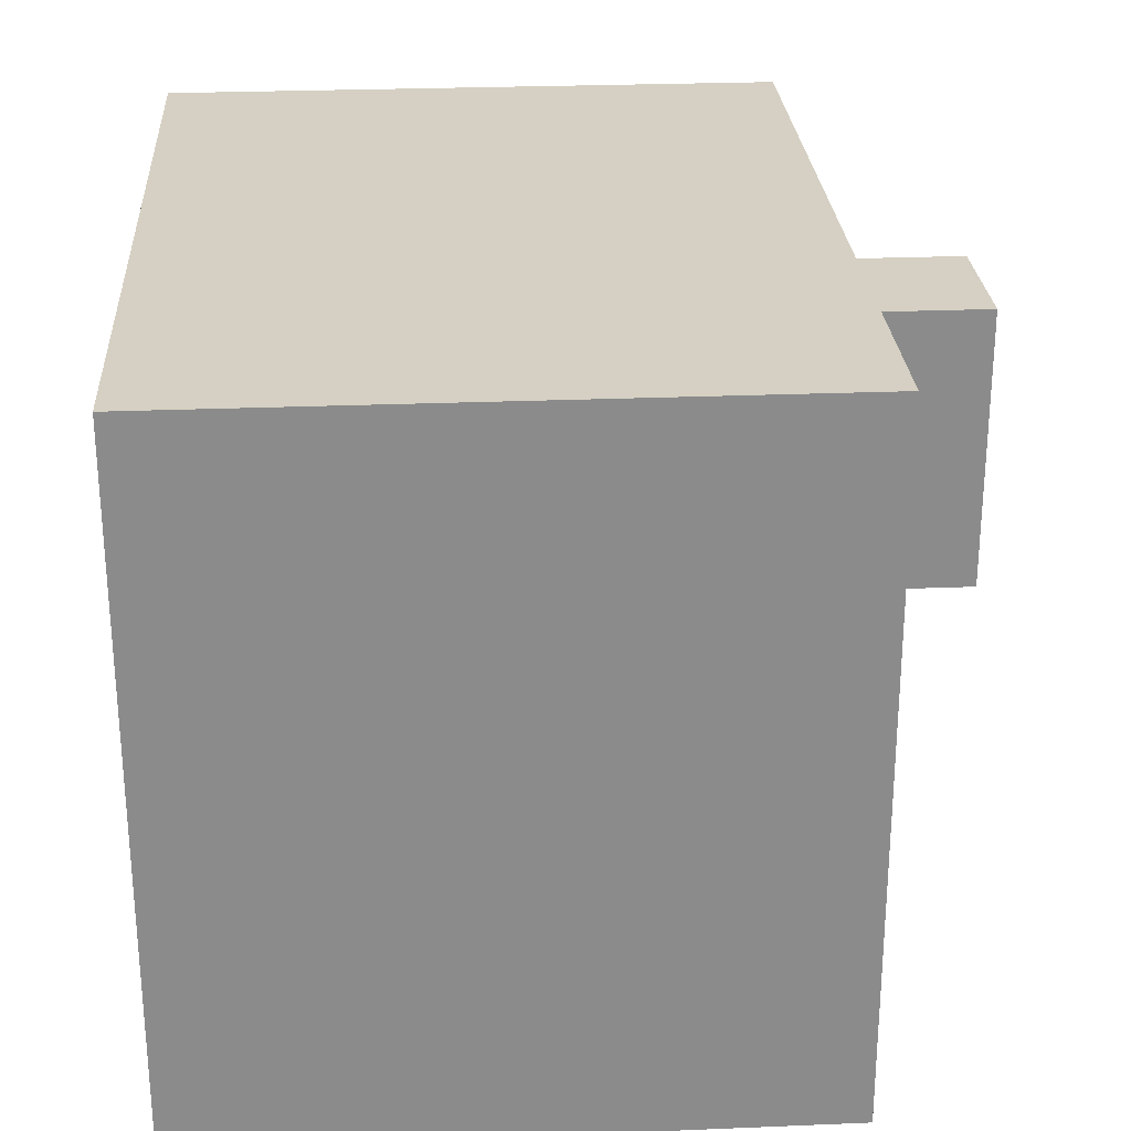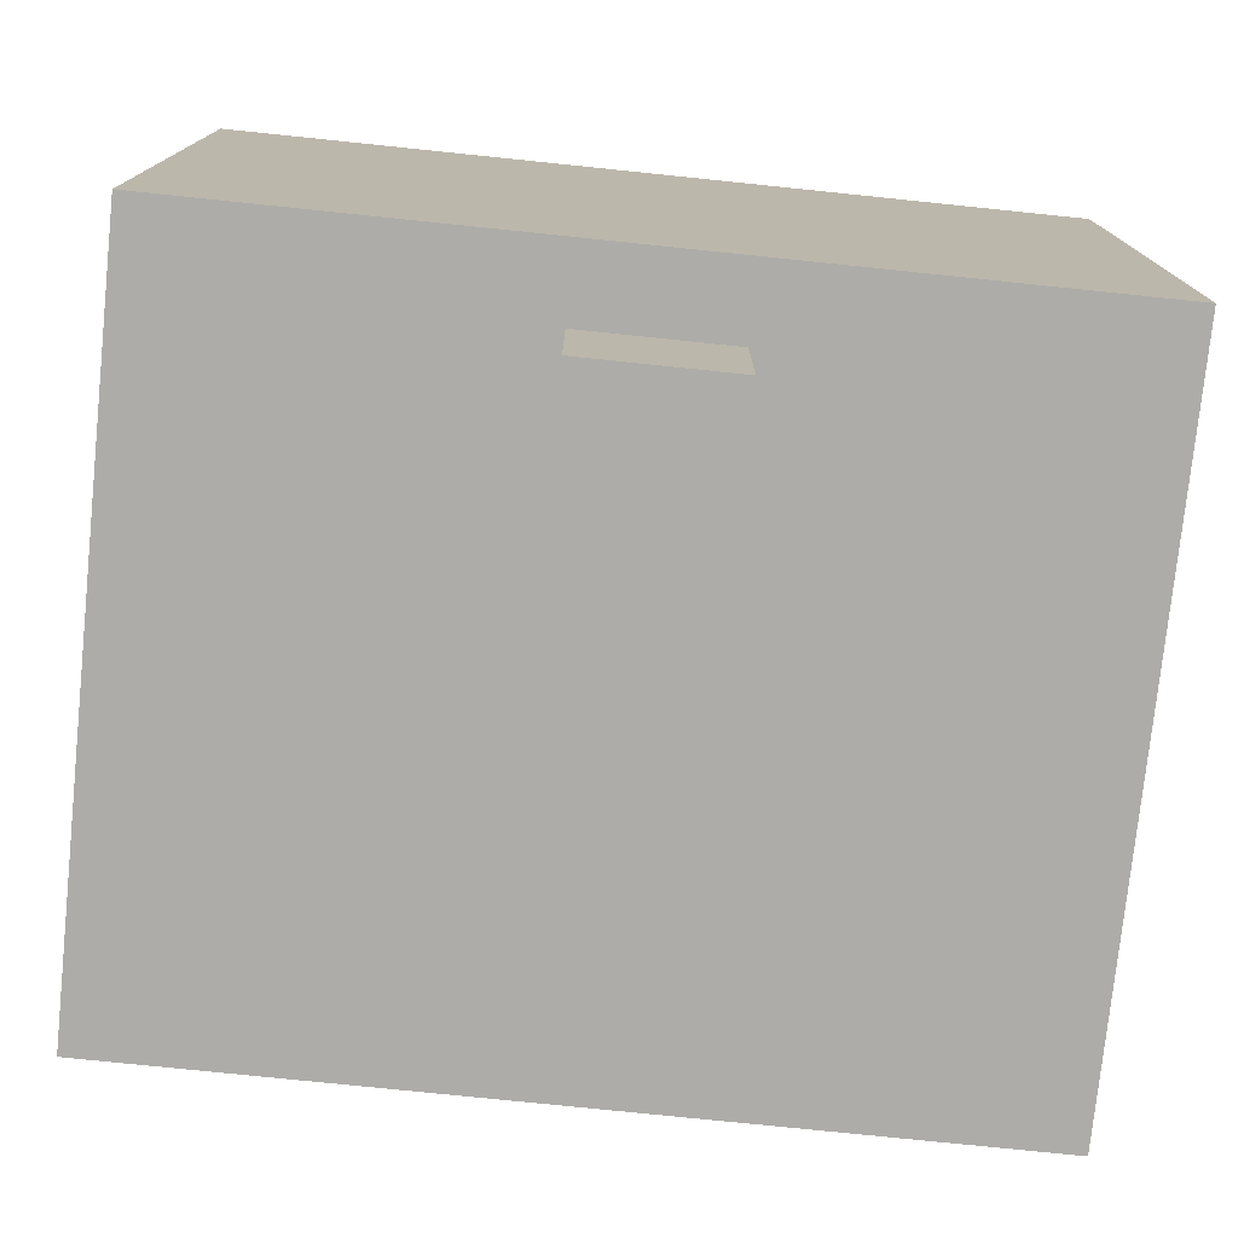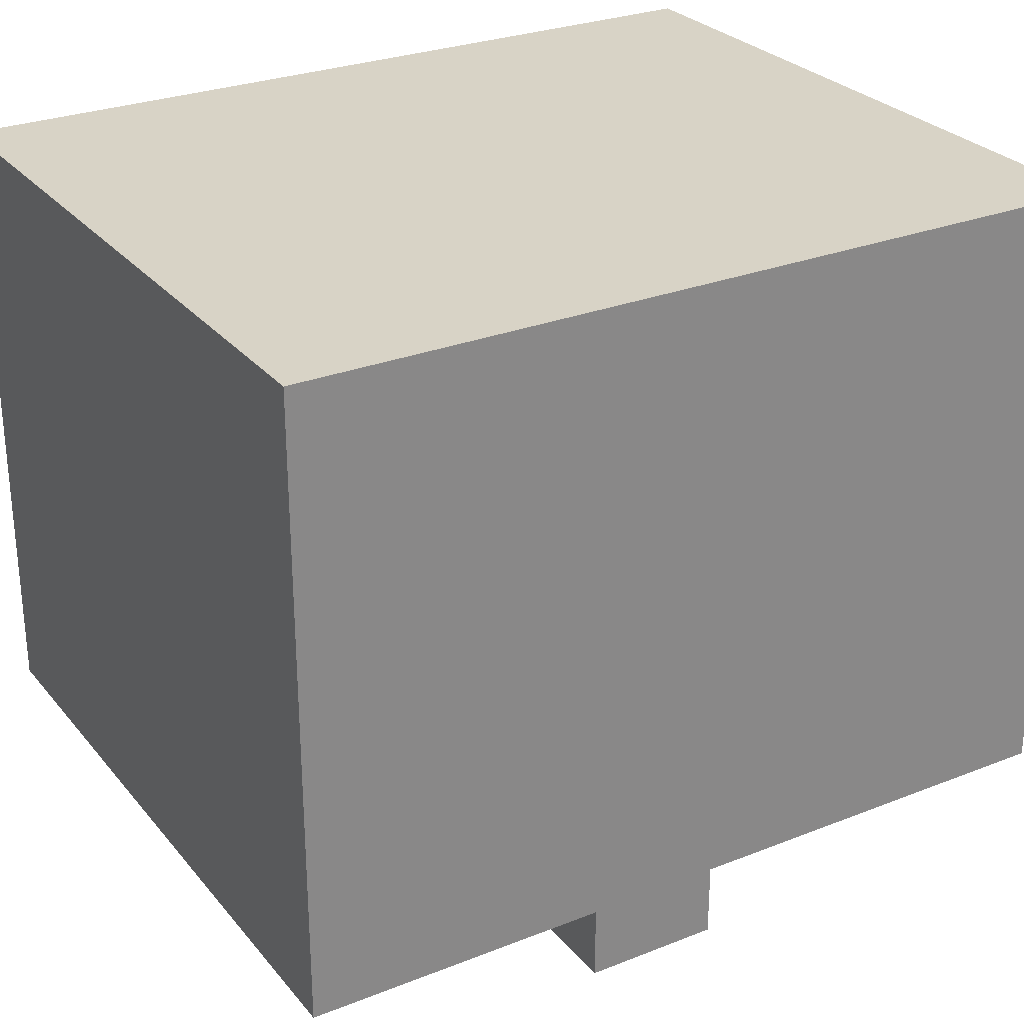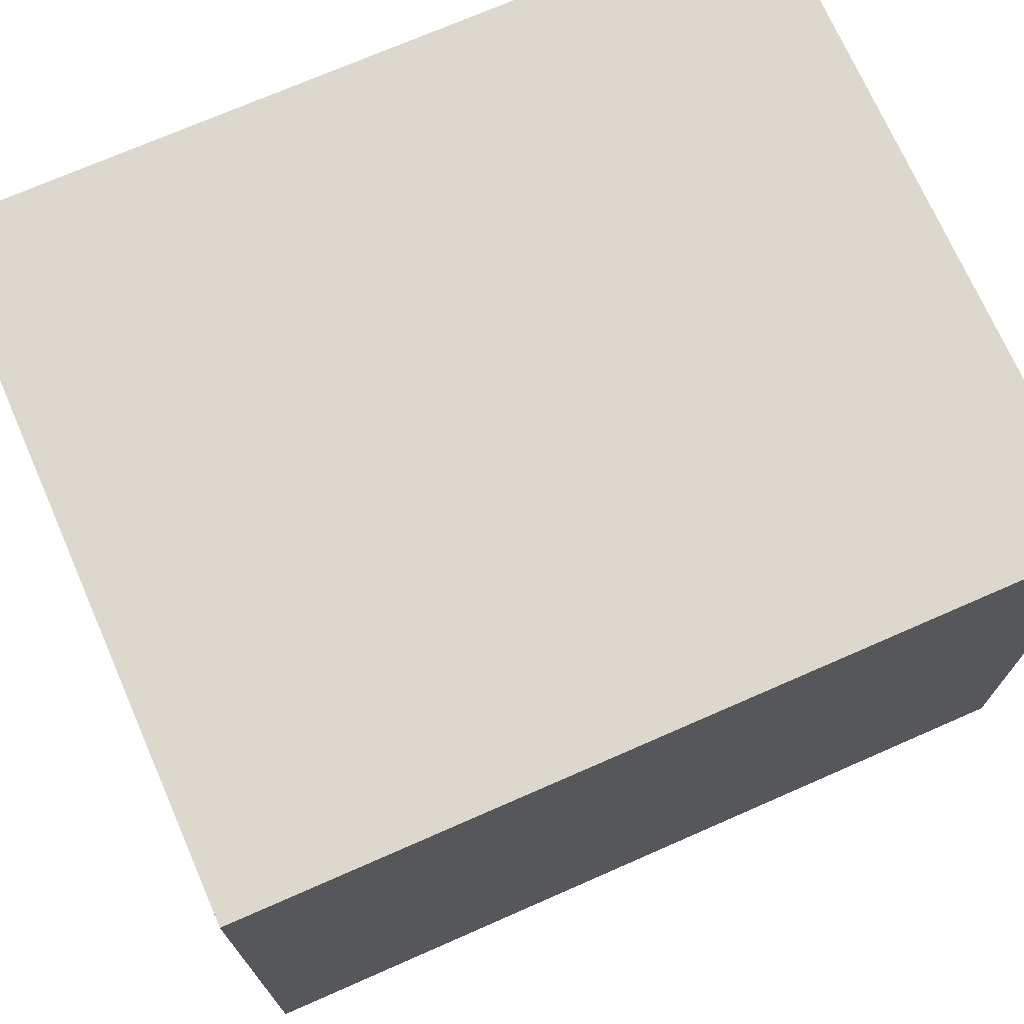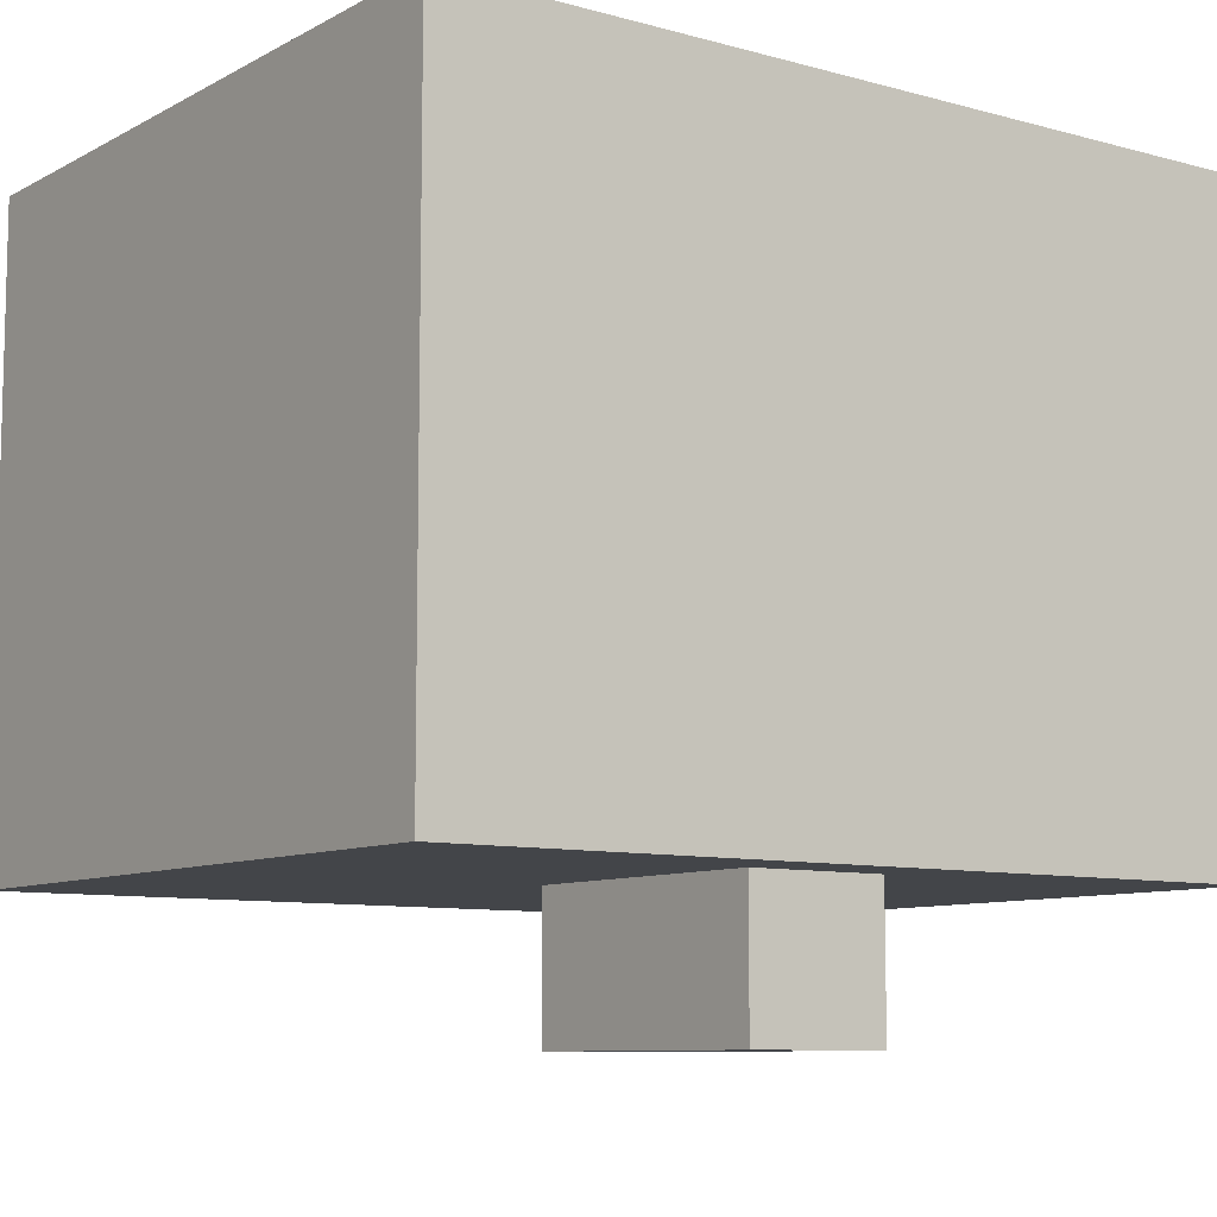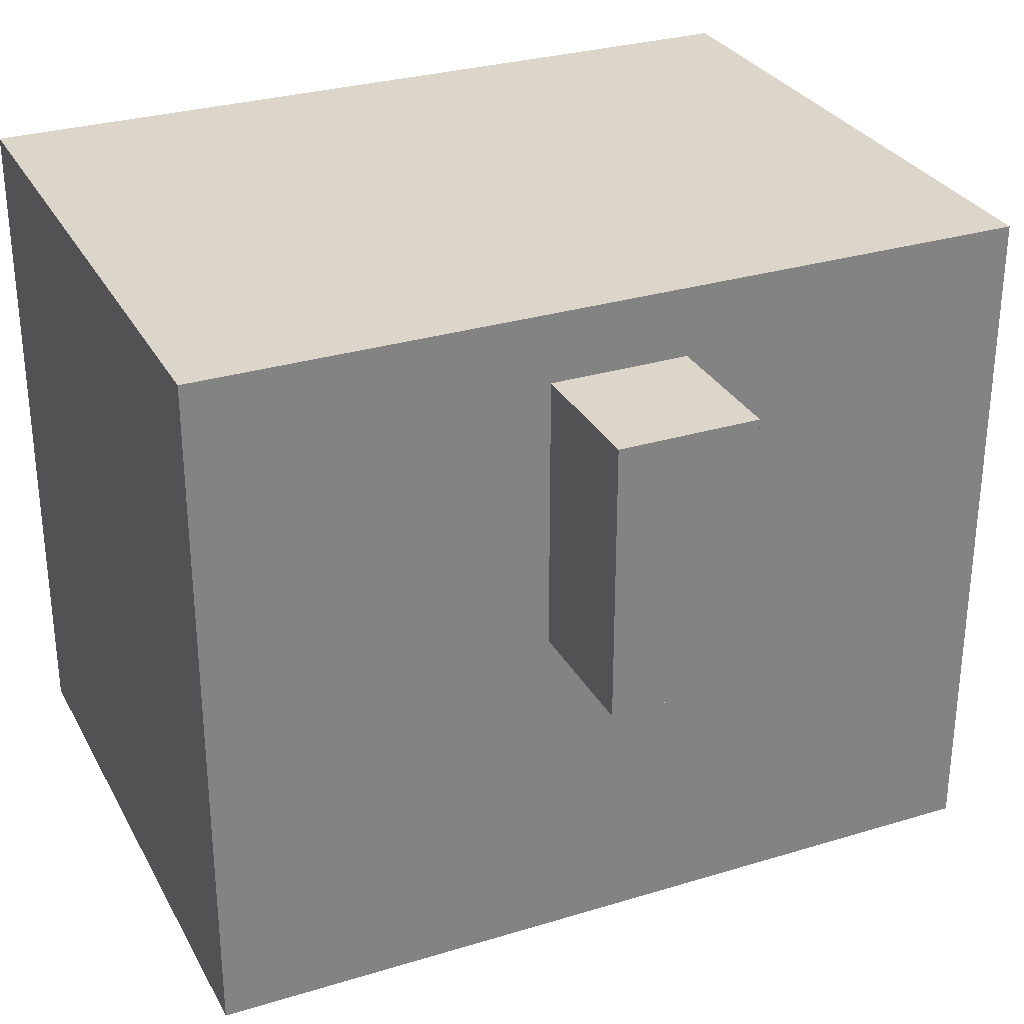
<metadata>
{"format":"obj","ext":"obj","renderer":"f3d","projection":"perspective","resolution":1024,"background":"white","views":[{"elev":26.4,"azim":86.3,"up":"+Y"},{"elev":-76.6,"azim":174.1,"up":"+Z"},{"elev":27.9,"azim":149.0,"up":"+Z"},{"elev":72.1,"azim":-23.7,"up":"+Z"},{"elev":-8.9,"azim":143.9,"up":"+Z"},{"elev":29.8,"azim":156.0,"up":"+Y"}]}
</metadata>
<code>
o dino_body
v -0.5 0.6 0.5
v -0.5 0.6 -0.4
v -0.5 1.6 0.5
v -0.5 1.6 -0.4
v 0 1.1 -0.4
v 0 1.1 -0.6
v 0 1.5 -0.4
v 0 1.5 -0.6
v 0.2 1.1 -0.4
v 0.2 1.1 -0.6
v 0.2 1.5 -0.4
v 0.2 1.5 -0.6
v 0.7 0.6 0.5
v 0.7 0.6 -0.4
v 0.7 1.6 0.5
v 0.7 1.6 -0.4
v -0.5 0.6 0.5
v -0.5 1.6 0.5
v -0.1 0.8 0.5
v -0.1 1 0.5
v -0.1 1.1 0.5
v -0.1 1.3 0.5
v -0.1 1.4 0.5
v -0.1 1.6 0.5
v 0 0.6 0.5
v 0 0.8 0.5
v 0 1 0.5
v 0 1.1 0.5
v 0 1.3 0.5
v 0 1.4 0.5
v 0.2 0.6 0.5
v 0.2 0.8 0.5
v 0.2 1 0.5
v 0.2 1.1 0.5
v 0.2 1.3 0.5
v 0.2 1.4 0.5
v 0.3 0.8 0.5
v 0.3 1 0.5
v 0.3 1.1 0.5
v 0.3 1.3 0.5
v 0.3 1.4 0.5
v 0.3 1.6 0.5
v 0.7 0.6 0.5
v 0.7 1.6 0.5
v -0.5 0.6 -0.4
v -0.5 1.6 -0.4
v 0 0.6 -0.4
v 0 0.7 -0.4
v 0 1 -0.4
v 0 1.1 -0.4
v 0 1.5 -0.4
v 0 1.6 -0.4
v 0.2 0.6 -0.4
v 0.2 0.7 -0.4
v 0.2 1 -0.4
v 0.2 1.1 -0.4
v 0.2 1.5 -0.4
v 0.2 1.6 -0.4
v 0.7 0.6 -0.4
v 0.7 1.6 -0.4
v 0 1.1 -0.6
v 0 1.5 -0.6
v 0.2 1.1 -0.6
v 0.2 1.5 -0.6
v -0.5 0.6 0.5
v 0 0.6 0.5
v 0.2 0.6 0.5
v 0.7 0.6 0.5
v -0.5 0.6 -0.4
v 0 0.6 -0.4
v 0.2 0.6 -0.4
v 0.7 0.6 -0.4
v 0 1.1 -0.4
v 0.2 1.1 -0.4
v 0 1.1 -0.6
v 0.2 1.1 -0.6
v 0 1.5 -0.4
v 0.2 1.5 -0.4
v 0 1.5 -0.6
v 0.2 1.5 -0.6
v -0.5 1.6 0.5
v -0.1 1.6 0.5
v 0.3 1.6 0.5
v 0.7 1.6 0.5
v -0.1 1.6 0.4
v 0.3 1.6 0.4
v 0 1.6 -0.3
v 0.2 1.6 -0.3
v -0.5 1.6 -0.4
v 0 1.6 -0.4
v 0.2 1.6 -0.4
v 0.7 1.6 -0.4
f 3 2 1
f 4 2 3
f 7 6 5
f 8 6 7
f 9 10 11
f 11 10 12
f 13 14 15
f 15 14 16
f 19 18 17
f 20 18 19
f 21 18 20
f 22 18 21
f 23 18 22
f 24 18 23
f 25 19 17
f 26 20 19
f 26 19 25
f 27 21 20
f 27 20 26
f 28 22 21
f 28 21 27
f 29 23 22
f 29 22 28
f 30 24 23
f 30 23 29
f 31 26 25
f 31 27 26
f 31 30 29
f 31 29 28
f 31 28 27
f 32 30 31
f 33 30 32
f 34 30 33
f 35 30 34
f 36 24 30
f 36 30 35
f 37 32 31
f 37 33 32
f 38 34 33
f 38 33 37
f 39 35 34
f 39 34 38
f 40 36 35
f 40 35 39
f 41 24 36
f 41 36 40
f 42 24 41
f 43 38 37
f 43 40 39
f 43 42 41
f 43 41 40
f 43 37 31
f 43 39 38
f 44 42 43
f 45 46 47
f 47 46 48
f 48 46 49
f 49 46 50
f 50 46 51
f 51 46 52
f 47 48 53
f 48 49 54
f 53 48 54
f 49 50 55
f 54 49 55
f 55 50 56
f 51 52 57
f 57 52 58
f 53 54 59
f 55 56 59
f 57 58 59
f 56 57 59
f 54 55 59
f 59 58 60
f 61 62 63
f 63 62 64
f 69 66 65
f 70 67 66
f 70 66 69
f 71 68 67
f 71 67 70
f 72 68 71
f 75 74 73
f 76 74 75
f 77 78 79
f 79 78 80
f 81 82 85
f 82 83 85
f 83 84 86
f 85 83 86
f 85 86 87
f 87 86 88
f 81 85 89
f 85 87 89
f 87 88 90
f 89 87 90
f 88 86 91
f 90 88 91
f 86 84 92
f 91 86 92

</code>
